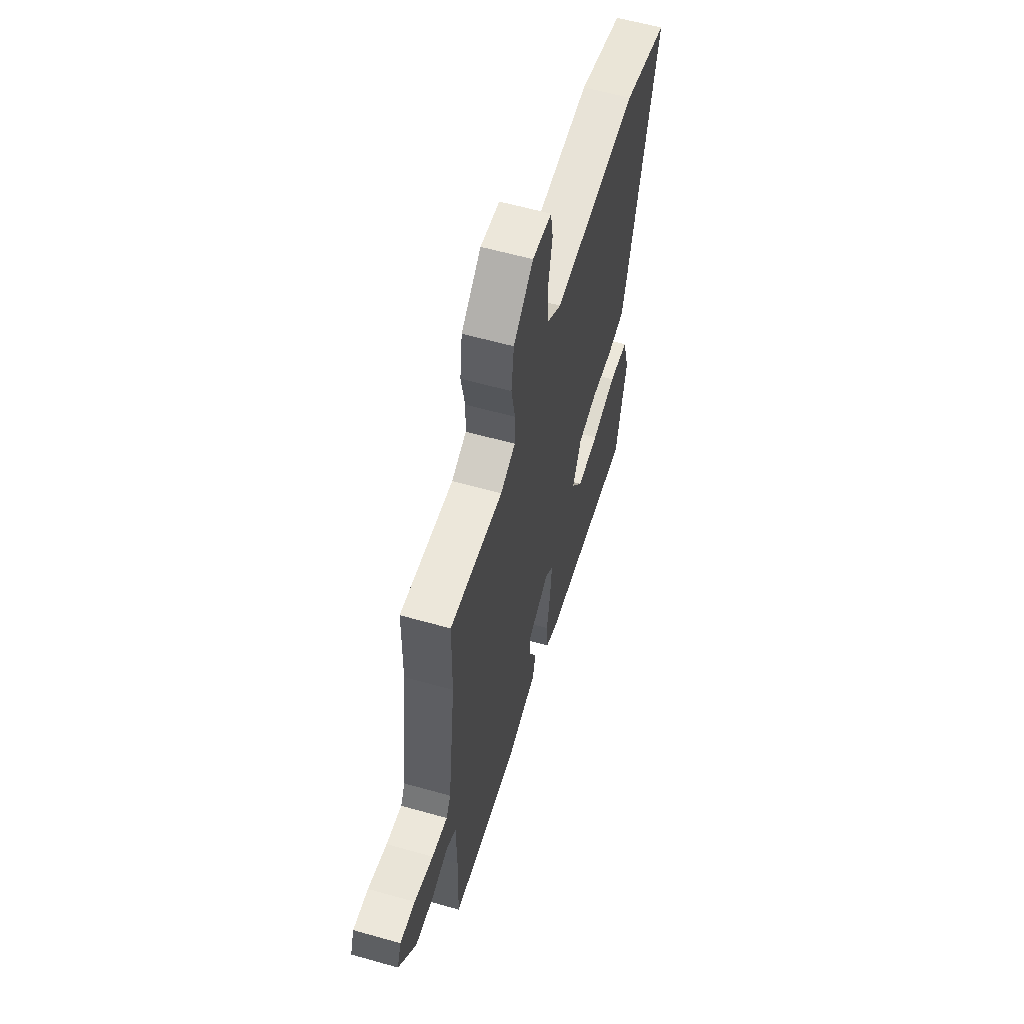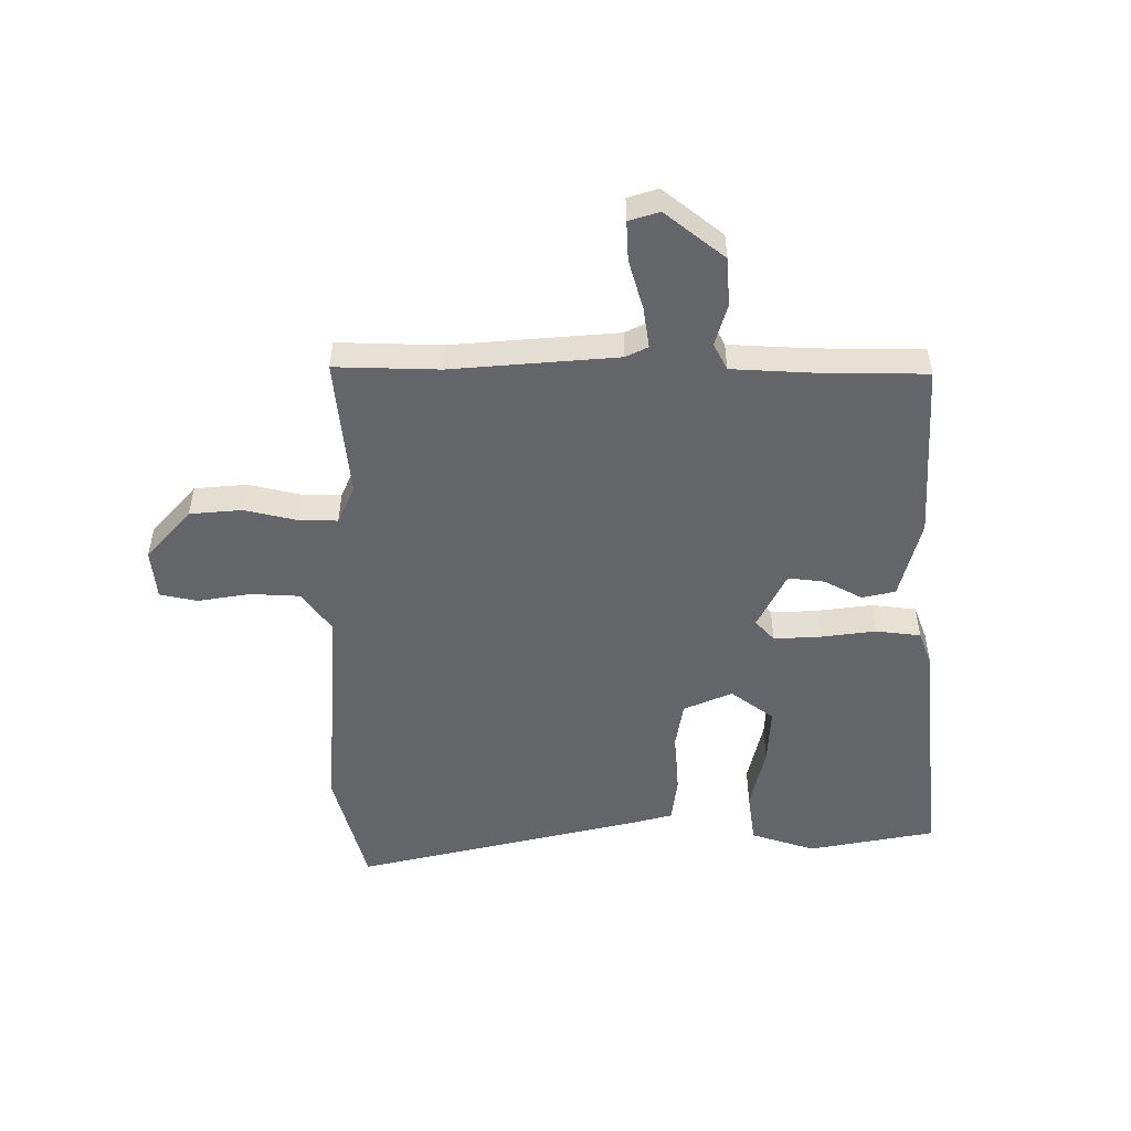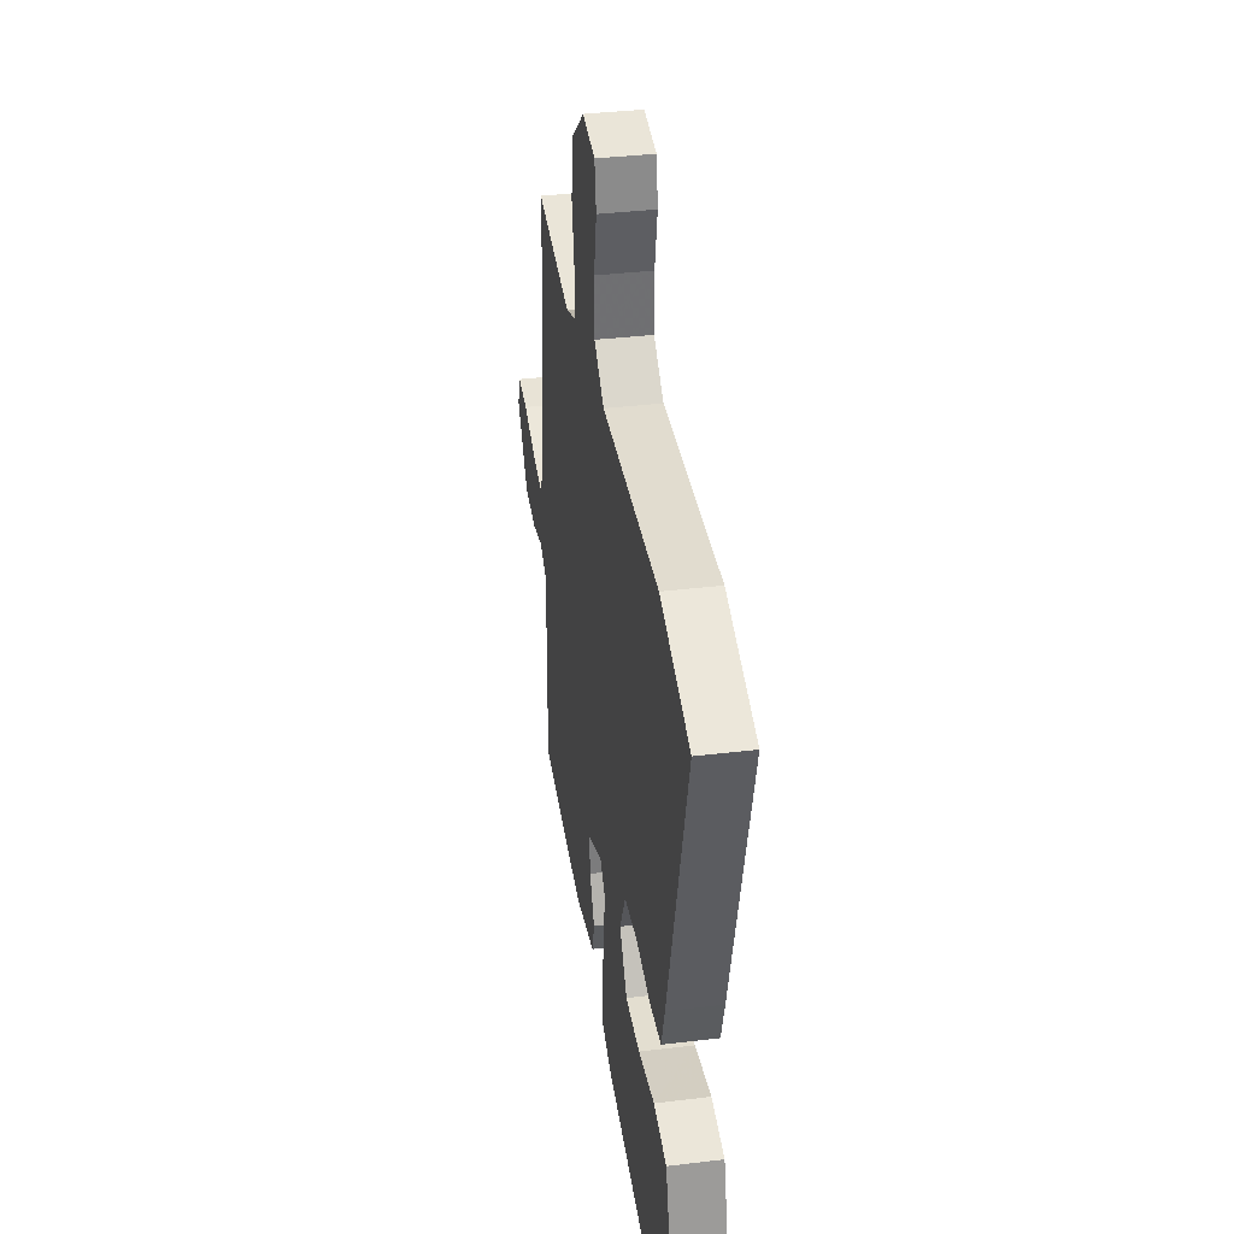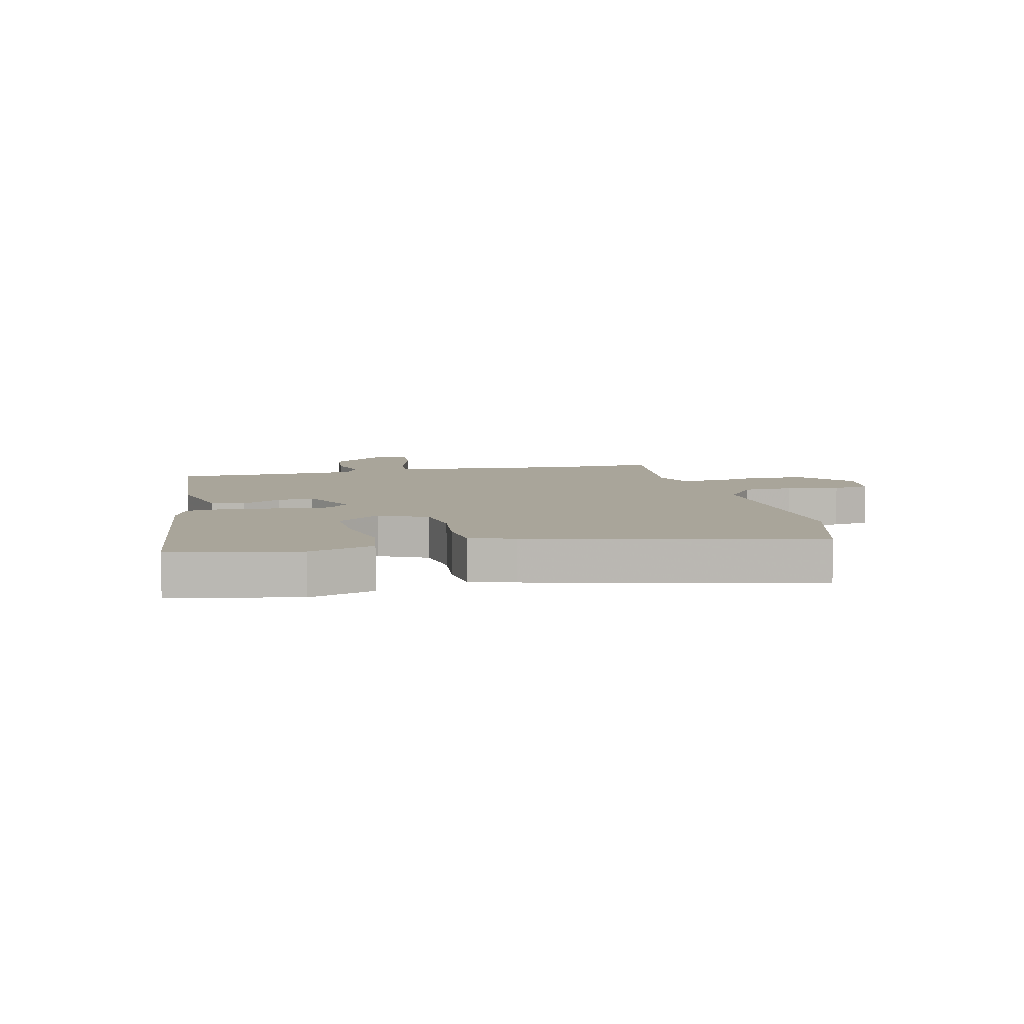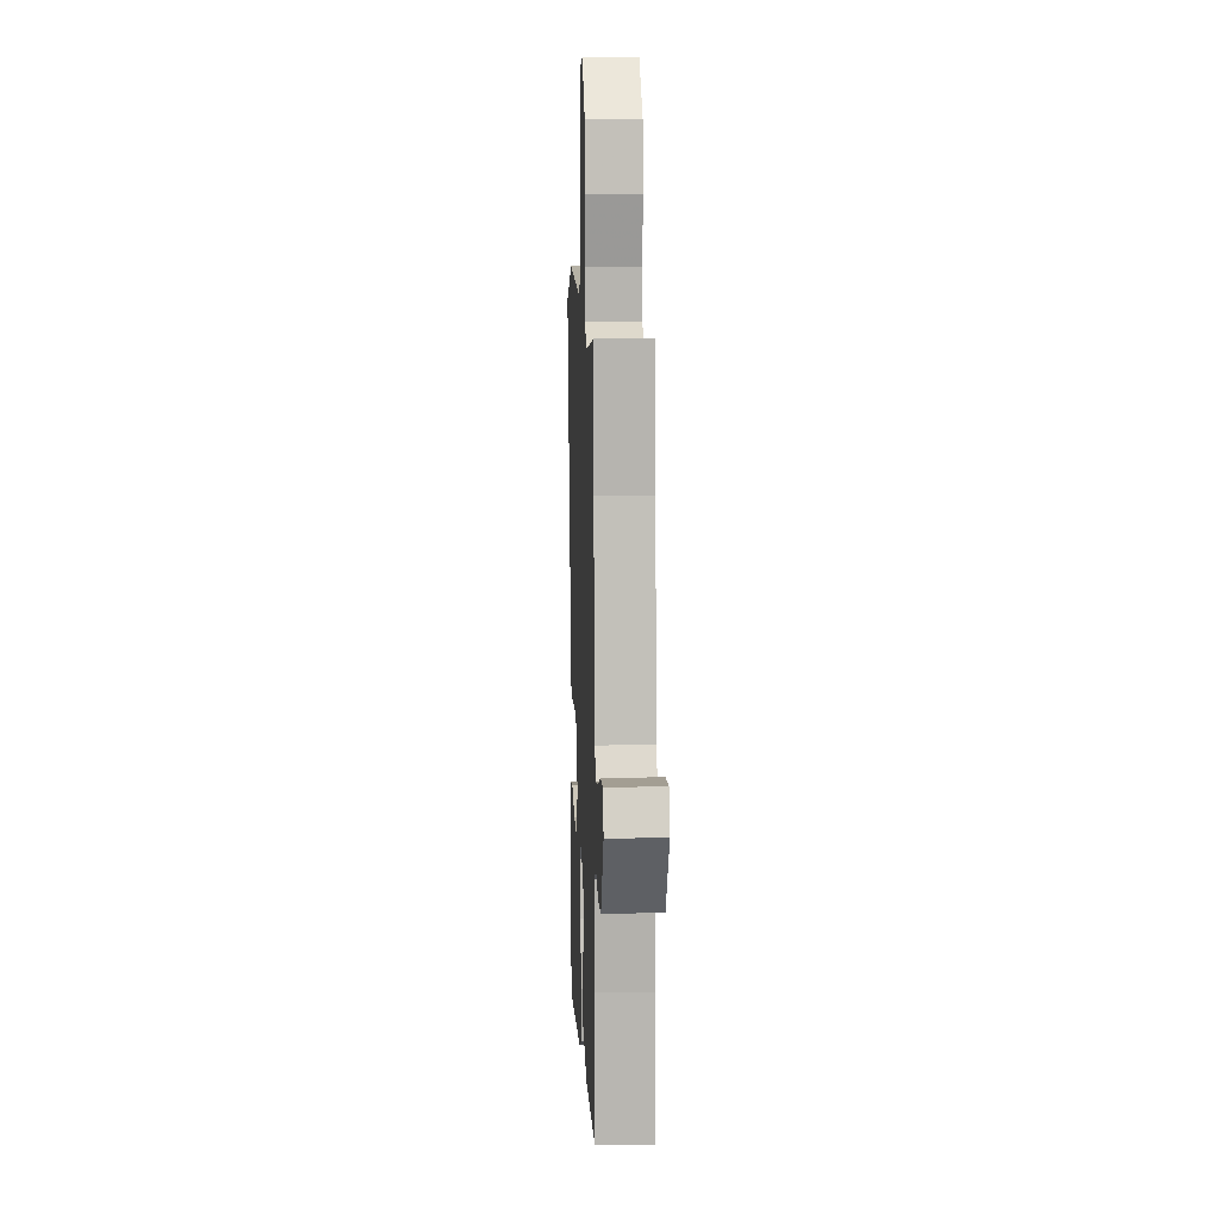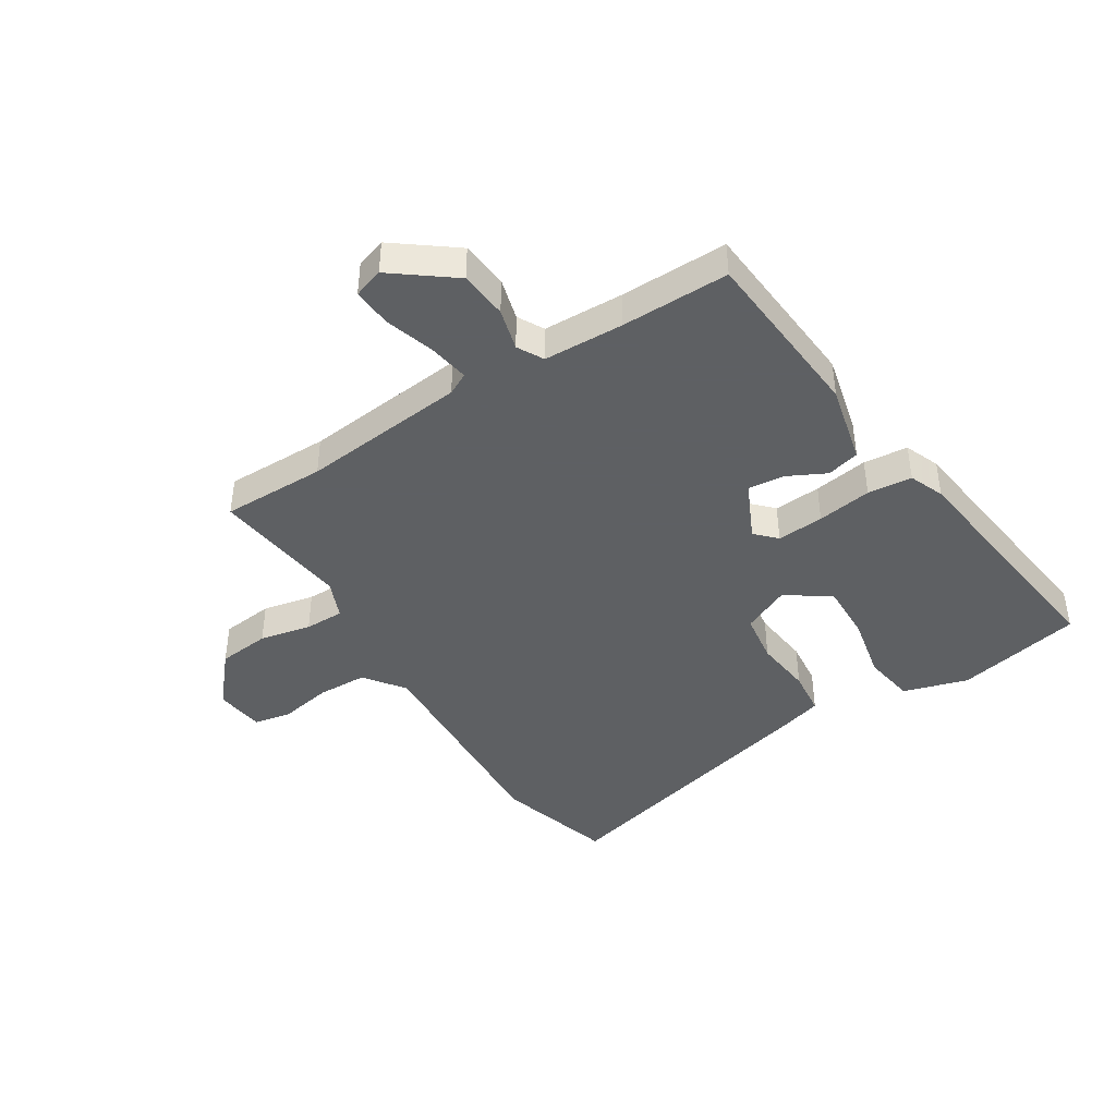
<metadata>
{"format":"obj","ext":"obj","renderer":"f3d","projection":"perspective","resolution":1024,"background":"white","views":[{"elev":59.6,"azim":106.2,"up":"+Z"},{"elev":-51.5,"azim":87.8,"up":"+Y"},{"elev":36.4,"azim":-99.0,"up":"+Z"},{"elev":7.5,"azim":-104.4,"up":"+Y"},{"elev":10.4,"azim":87.7,"up":"+Z"},{"elev":-42.7,"azim":121.2,"up":"+Y"}]}
</metadata>
<code>
v 0.5 0.07 0.508
v 0.502 0.07 0.331
v 0.536 0.07 0.05
v 0.556 0.07 0.013
v 0.625 0.07 0.026
v 0.709 0.07 0.054
v 0.776 0.07 0.06
v 0.794 0.07 0.009
v 0.718 0.07 -0.095
v 0.636 0.07 -0.104
v 0.564 0.07 -0.086
v 0.52 0.07 -0.111
v 0.518 0.07 -0.248
v 0.523 0.07 -0.432
v 0.222 0.07 -0.461
v 0.085 0.07 -0.431
v 0.07 0.07 -0.375
v 0.102 0.07 -0.309
v 0.107 0.07 -0.247
v 0.008 0.07 -0.202
v -0.026 0.07 -0.236
v -0.019 0.07 -0.316
v -0.003 0.07 -0.409
v -0.009 0.07 -0.485
v -0.068 0.07 -0.51
v -0.482 0.07 -0.569
v -0.531 0.07 -0.355
v -0.5 0.07 -0.244
v -0.412 0.07 -0.228
v -0.302 0.07 -0.249
v -0.205 0.07 -0.25
v -0.154 0.07 -0.175
v -0.193 0.07 -0.094
v -0.279 0.07 -0.083
v -0.377 0.07 -0.096
v -0.455 0.07 -0.089
v -0.478 0.07 -0.014
v -0.61 0.07 0.465
v -0.411 0.07 0.528
v -0.03 0.07 0.516
v 0.037 0.07 0.568
v 0.038 0.07 0.653
v 0.02 0.07 0.742
v 0.031 0.07 0.806
v 0.116 0.07 0.818
v 0.204 0.07 0.745
v 0.215 0.07 0.656
v 0.198 0.07 0.568
v 0.199 0.07 0.501
v 0.265 0.07 0.475
v 0.5 0 0.508
v 0.502 0 0.331
v 0.536 0 0.05
v 0.556 0 0.013
v 0.625 0 0.026
v 0.709 0 0.054
v 0.776 0 0.06
v 0.794 0 0.009
v 0.718 0 -0.095
v 0.636 0 -0.104
v 0.564 0 -0.086
v 0.52 0 -0.111
v 0.518 0 -0.248
v 0.523 0 -0.432
v 0.222 0 -0.461
v 0.085 0 -0.431
v 0.07 0 -0.375
v 0.102 0 -0.309
v 0.107 0 -0.247
v 0.008 0 -0.202
v -0.026 0 -0.236
v -0.019 0 -0.316
v -0.003 0 -0.409
v -0.009 0 -0.485
v -0.068 0 -0.51
v -0.482 0 -0.569
v -0.531 0 -0.355
v -0.5 0 -0.244
v -0.412 0 -0.228
v -0.302 0 -0.249
v -0.205 0 -0.25
v -0.154 0 -0.175
v -0.193 0 -0.094
v -0.279 0 -0.083
v -0.377 0 -0.096
v -0.455 0 -0.089
v -0.478 0 -0.014
v -0.61 0 0.465
v -0.411 0 0.528
v -0.03 0 0.516
v 0.037 0 0.568
v 0.038 0 0.653
v 0.02 0 0.742
v 0.031 0 0.806
v 0.116 0 0.818
v 0.204 0 0.745
v 0.215 0 0.656
v 0.198 0 0.568
v 0.199 0 0.501
v 0.265 0 0.475
f 45 46 47 48
f 45 48 49
f 42 43 44 45
f 41 42 45 49
f 40 41 49
f 39 40 49 50
f 37 38 39 50
f 34 35 36 37
f 33 34 37 50
f 27 28 29 30
f 27 30 31
f 26 27 31
f 25 26 31
f 22 23 24 25
f 21 22 25 31
f 20 21 31 32
f 15 16 17 18
f 13 14 15 18
f 12 13 18 19
f 11 12 19 20
f 9 10 11
f 8 9 11
f 5 6 7 8
f 4 5 8 11
f 3 4 11 20
f 33 50 1 2
f 20 32 33
f 2 3 20 33
f 98 97 96 95
f 99 98 95
f 95 94 93 92
f 99 95 92 91
f 99 91 90
f 100 99 90 89
f 100 89 88 87
f 87 86 85 84
f 100 87 84 83
f 80 79 78 77
f 81 80 77
f 81 77 76
f 81 76 75
f 75 74 73 72
f 81 75 72 71
f 82 81 71 70
f 68 67 66 65
f 68 65 64 63
f 69 68 63 62
f 70 69 62 61
f 61 60 59
f 61 59 58
f 58 57 56 55
f 61 58 55 54
f 70 61 54 53
f 52 51 100 83
f 83 82 70
f 83 70 53 52
f 1 51 52 2
f 2 52 53 3
f 3 53 54 4
f 4 54 55 5
f 5 55 56 6
f 6 56 57 7
f 7 57 58 8
f 8 58 59 9
f 9 59 60 10
f 10 60 61 11
f 11 61 62 12
f 12 62 63 13
f 13 63 64 14
f 14 64 65 15
f 15 65 66 16
f 16 66 67 17
f 17 67 68 18
f 18 68 69 19
f 19 69 70 20
f 20 70 71 21
f 21 71 72 22
f 22 72 73 23
f 23 73 74 24
f 24 74 75 25
f 25 75 76 26
f 26 76 77 27
f 27 77 78 28
f 28 78 79 29
f 29 79 80 30
f 30 80 81 31
f 31 81 82 32
f 32 82 83 33
f 33 83 84 34
f 34 84 85 35
f 35 85 86 36
f 36 86 87 37
f 37 87 88 38
f 38 88 89 39
f 39 89 90 40
f 40 90 91 41
f 41 91 92 42
f 42 92 93 43
f 43 93 94 44
f 44 94 95 45
f 45 95 96 46
f 46 96 97 47
f 47 97 98 48
f 48 98 99 49
f 49 99 100 50
f 50 100 51 1

</code>
